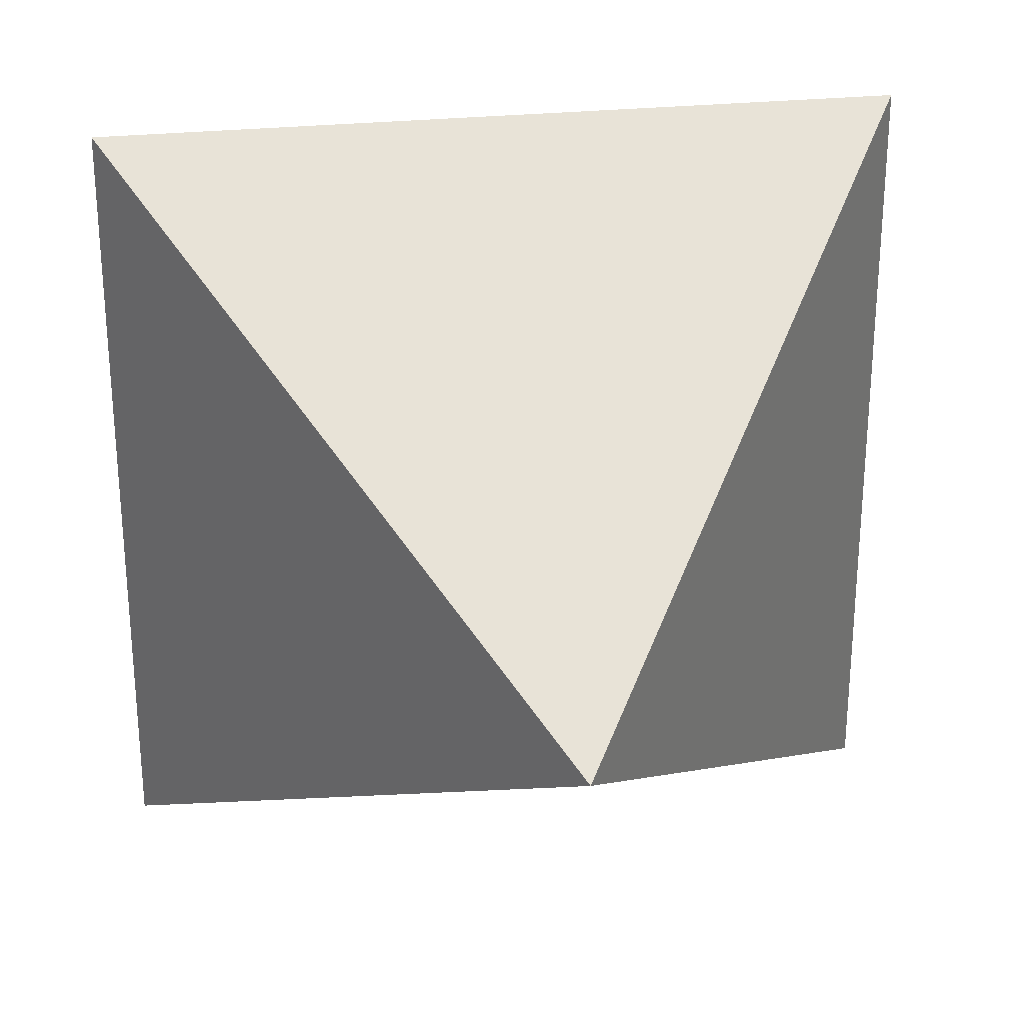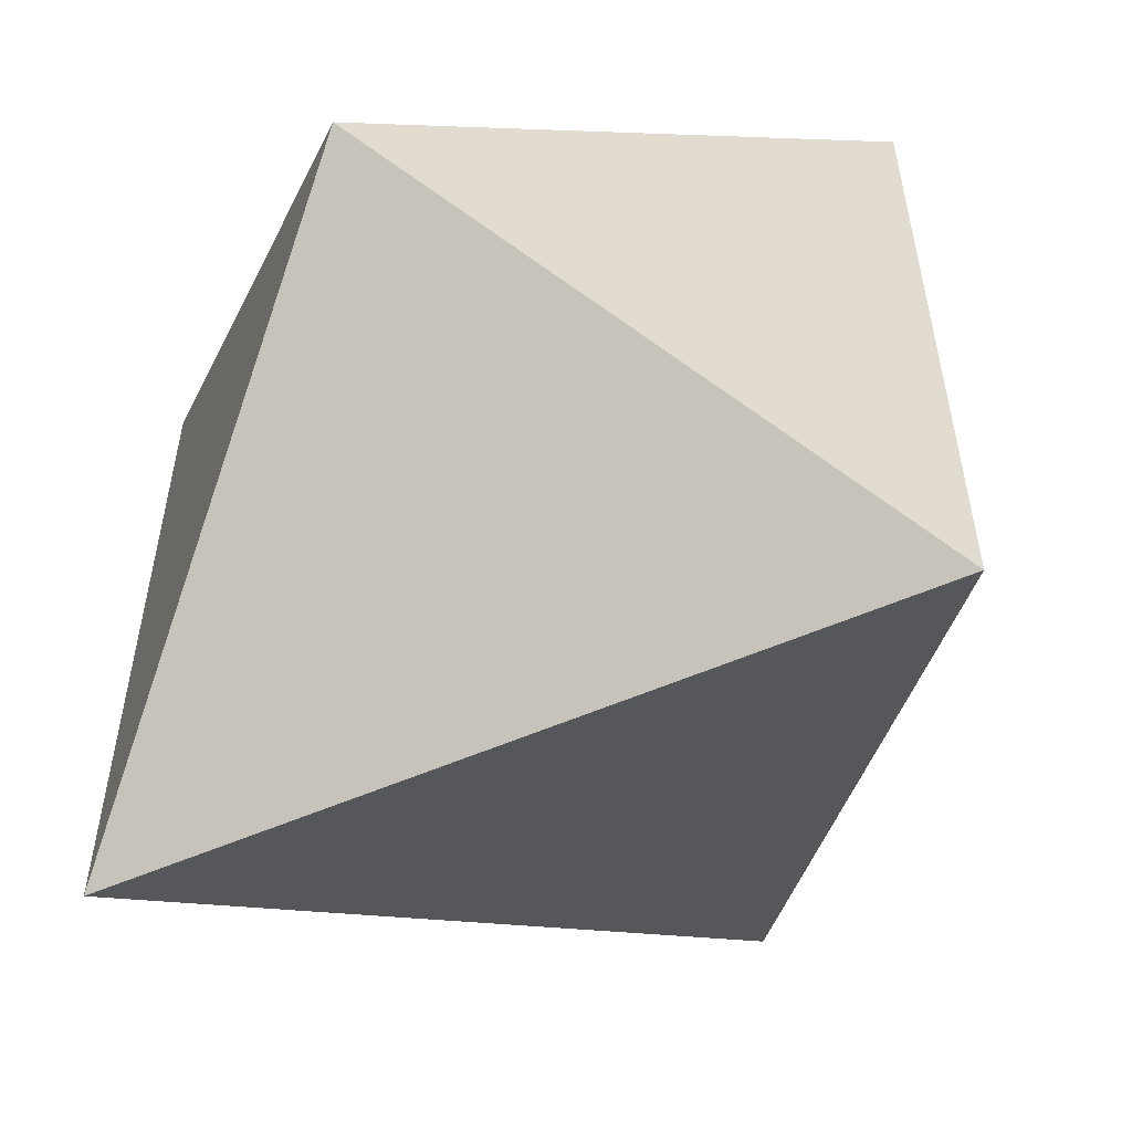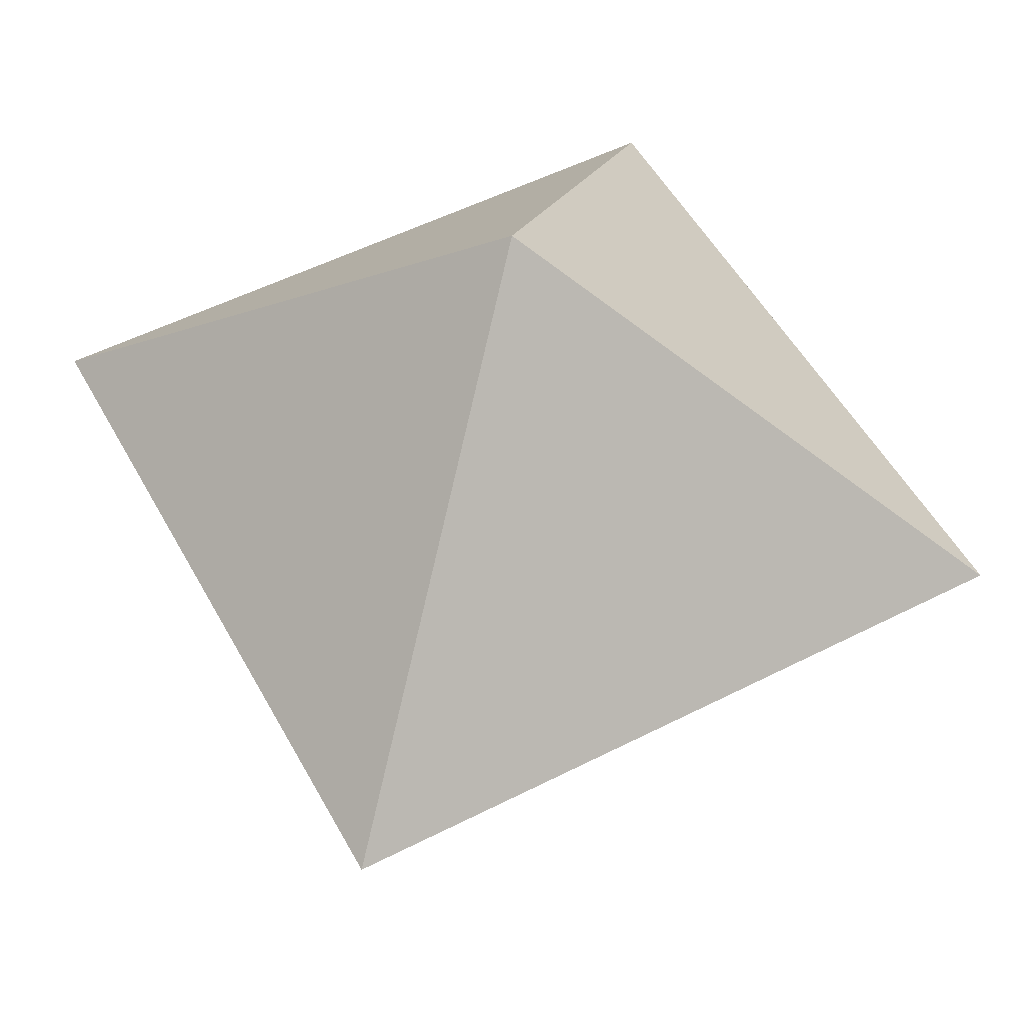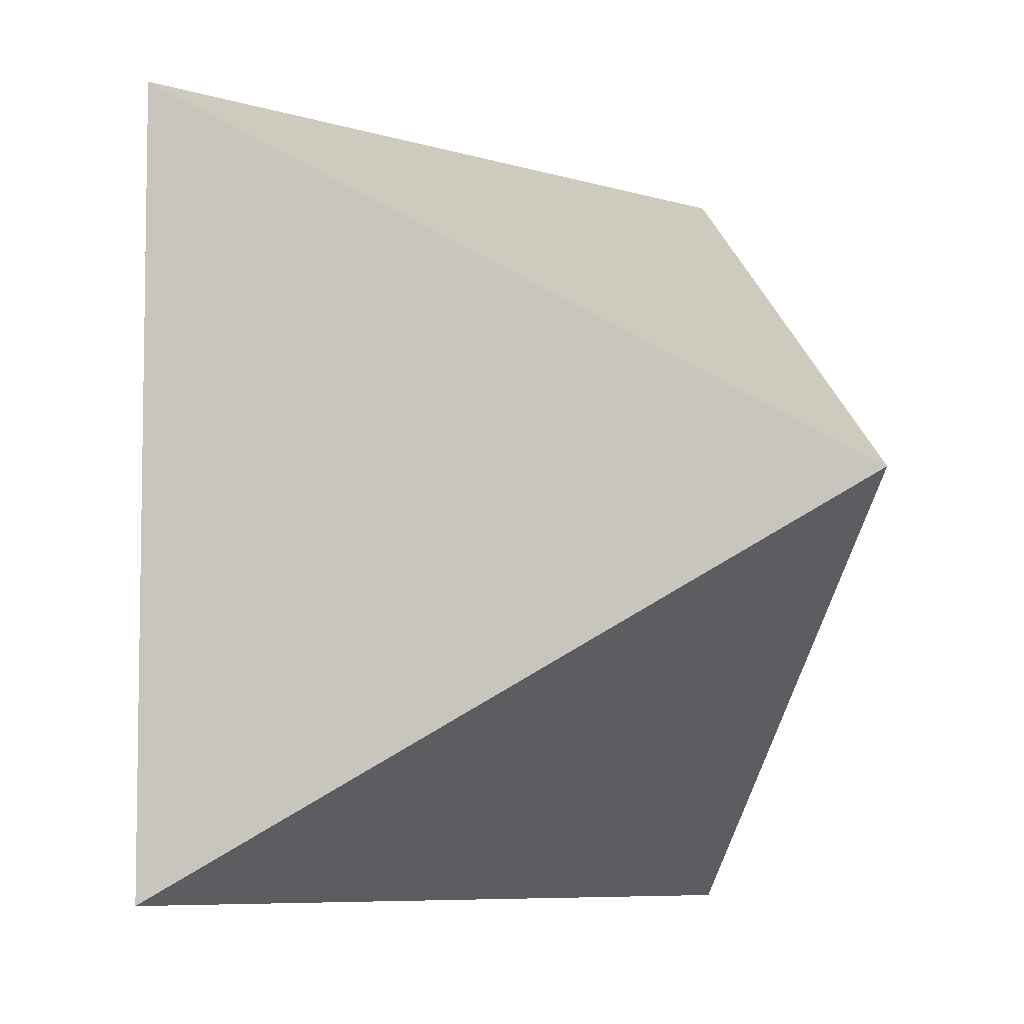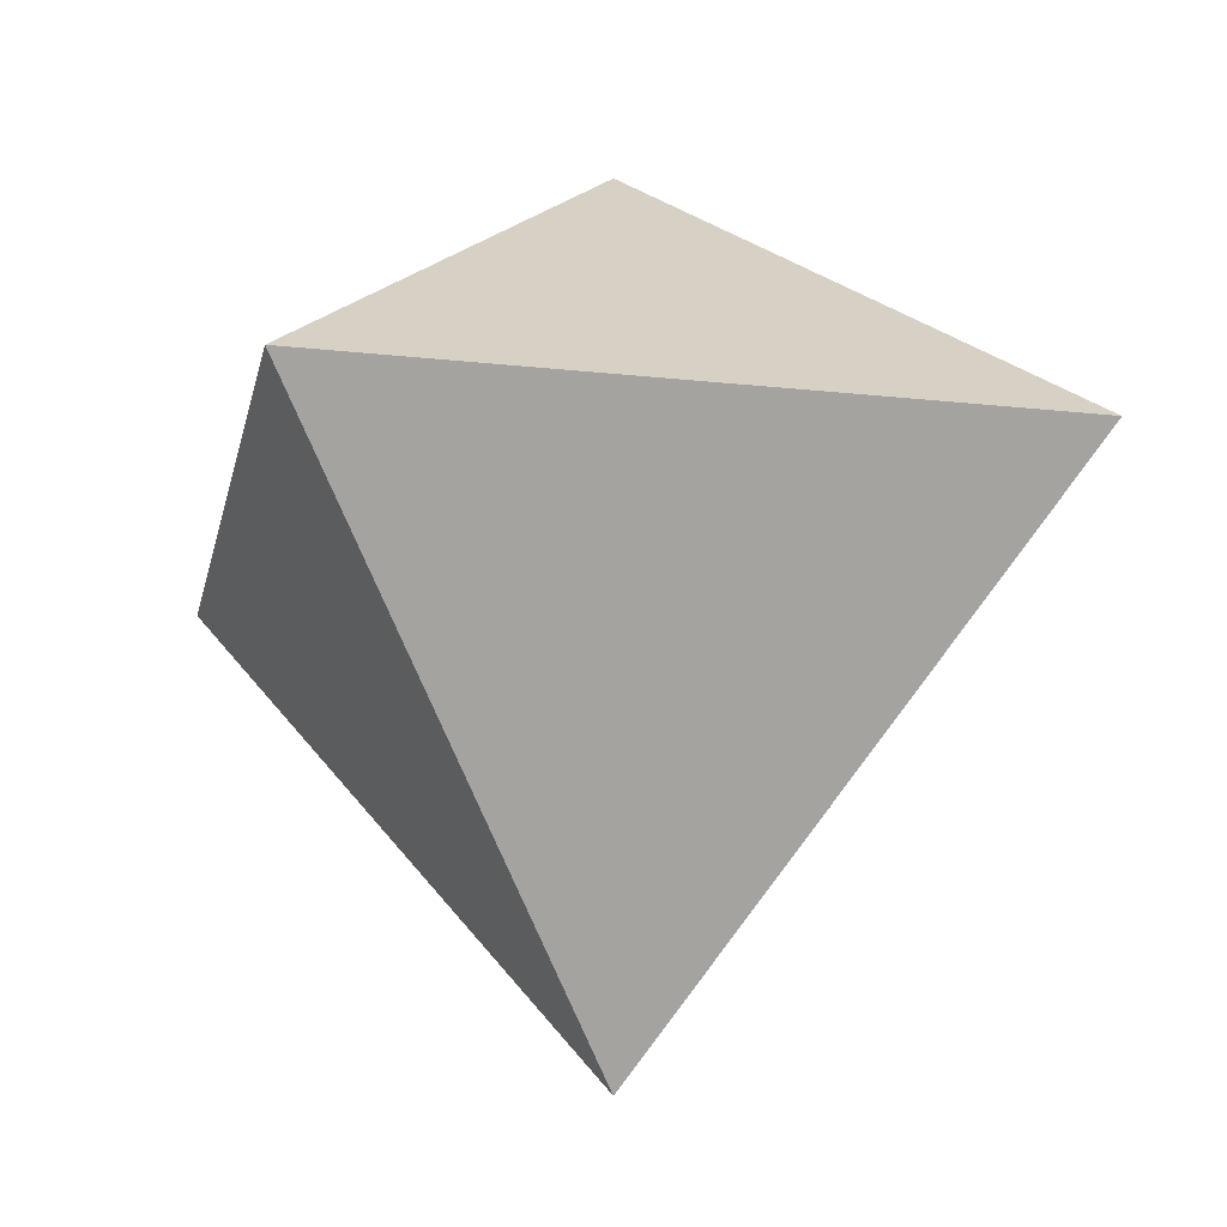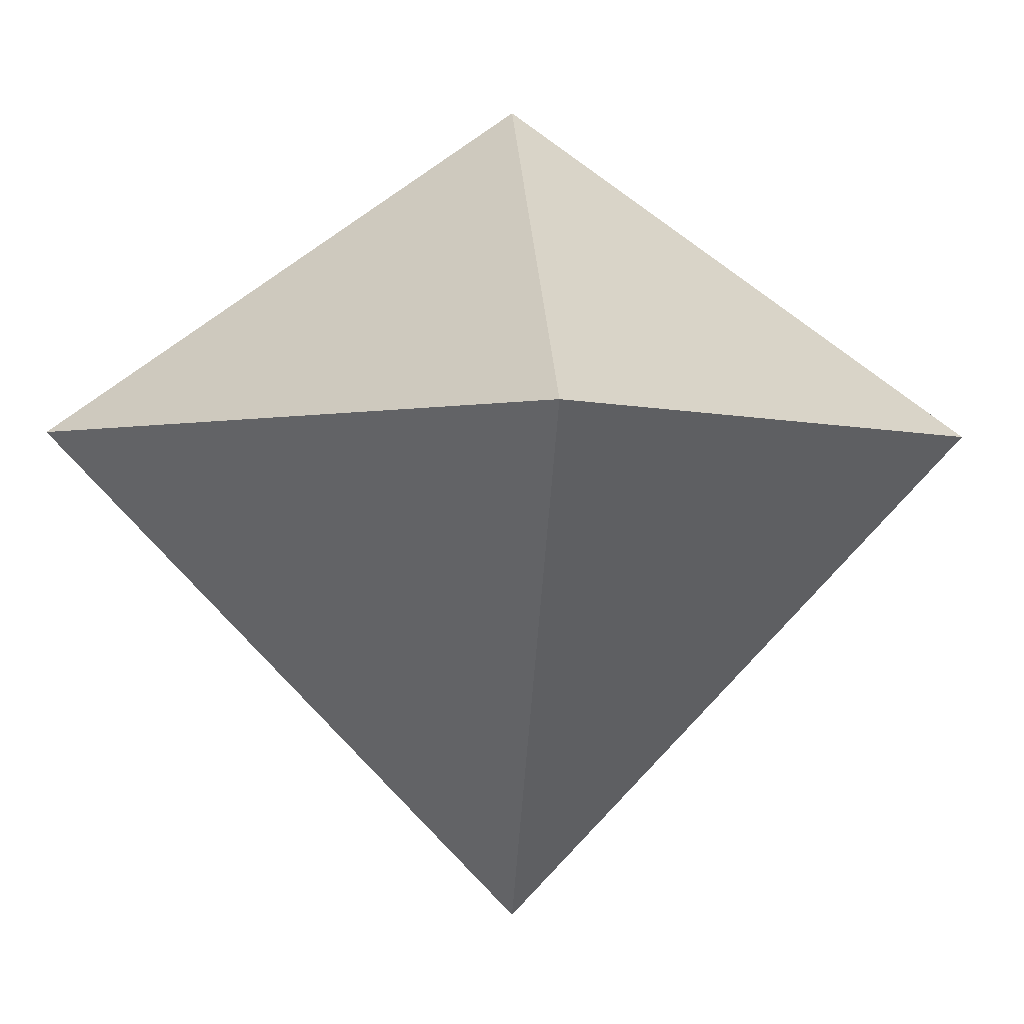
<metadata>
{"format":"obj","ext":"obj","renderer":"f3d","projection":"perspective","resolution":1024,"background":"white","views":[{"elev":29.7,"azim":171.9,"up":"+Y"},{"elev":-57.6,"azim":23.9,"up":"+Y"},{"elev":53.5,"azim":61.5,"up":"+Z"},{"elev":-6.7,"azim":136.3,"up":"+Y"},{"elev":-17.7,"azim":-102.2,"up":"+Z"},{"elev":-1.7,"azim":130.1,"up":"+Z"}]}
</metadata>
<code>
g [GIMMICK]crystal_gray4
v -0.15 0.1494 0.03568
v 0.15 0.1494 0.03568
v 1.537e-07 0 0.1846
v 0.15 0.1494 0.03568
v 0.15 -0.1494 0.03568
v 1.537e-07 0 0.1846
v 0.15 -0.1494 0.03568
v -0.15 -0.1494 0.03568
v 1.537e-07 0 0.1846
v -0.15 -0.1494 0.03568
v -0.15 0.1494 0.03568
v 1.537e-07 0 0.1846
v -0.15 0.1494 0.03568
v 1.537e-07 0 -0.1846
v 0.15 0.1494 0.03568
v 0.15 0.1494 0.03568
v 1.537e-07 0 -0.1846
v 0.15 -0.1494 0.03568
v 0.15 -0.1494 0.03568
v 1.537e-07 0 -0.1846
v -0.15 -0.1494 0.03568
v -0.15 -0.1494 0.03568
v 1.537e-07 0 -0.1846
v -0.15 0.1494 0.03568
g [GIMMICK]crystal_gray4_0
f 3 2 1
f 6 5 4
f 9 8 7
f 12 11 10
f 15 14 13
f 18 17 16
f 21 20 19
f 24 23 22

</code>
